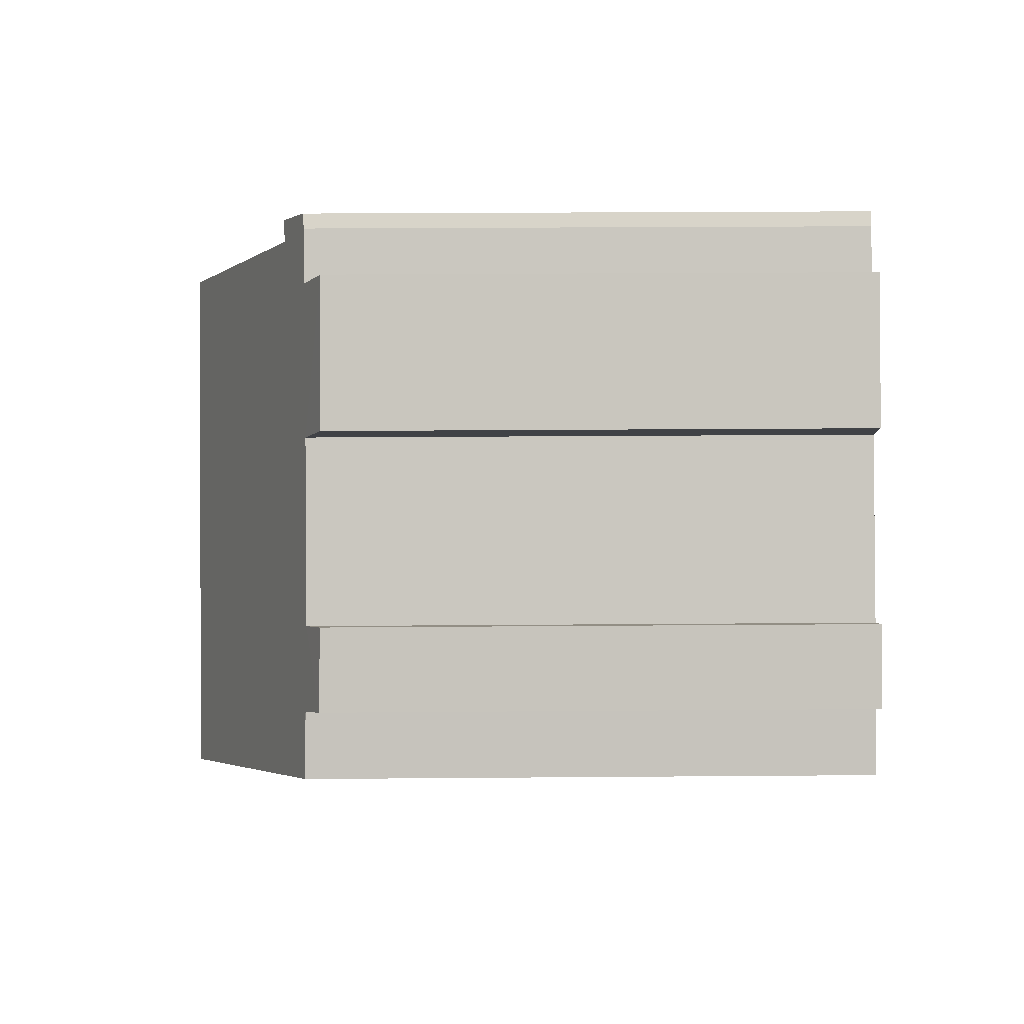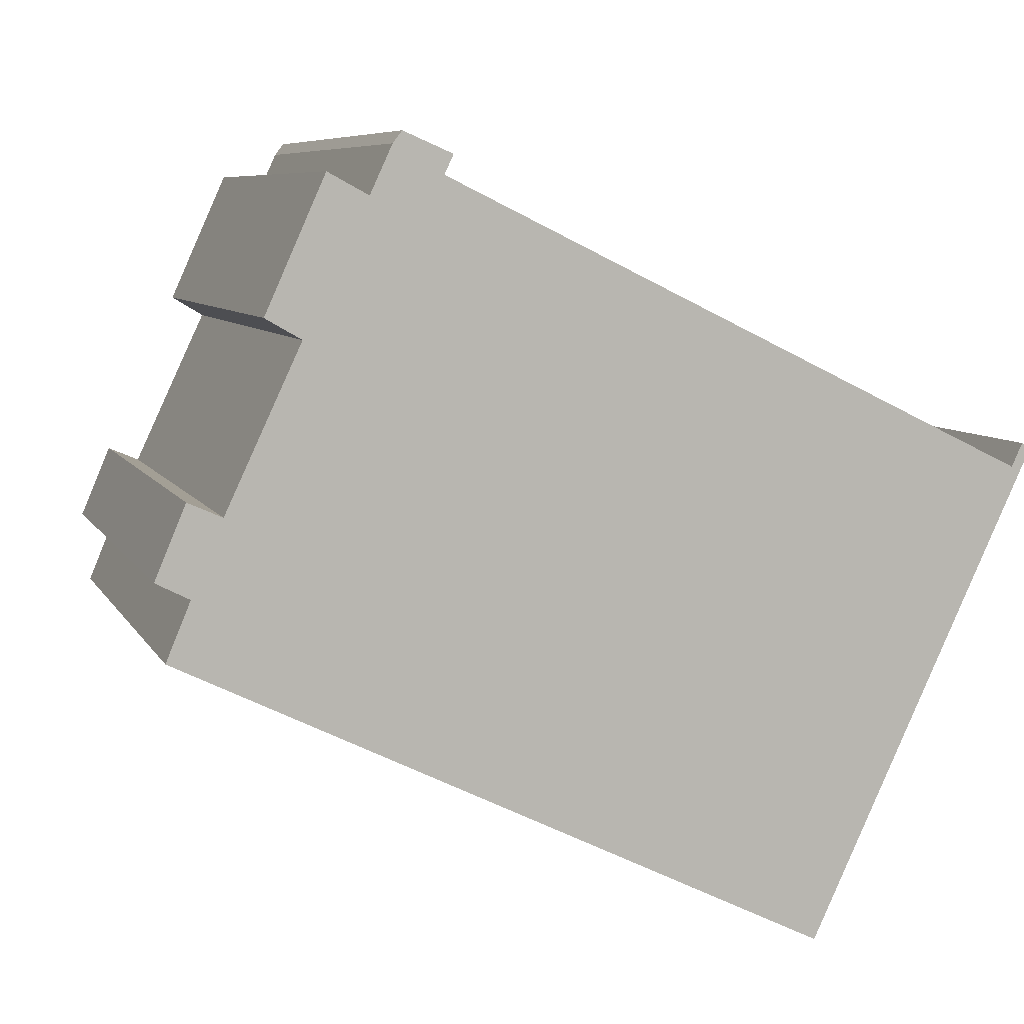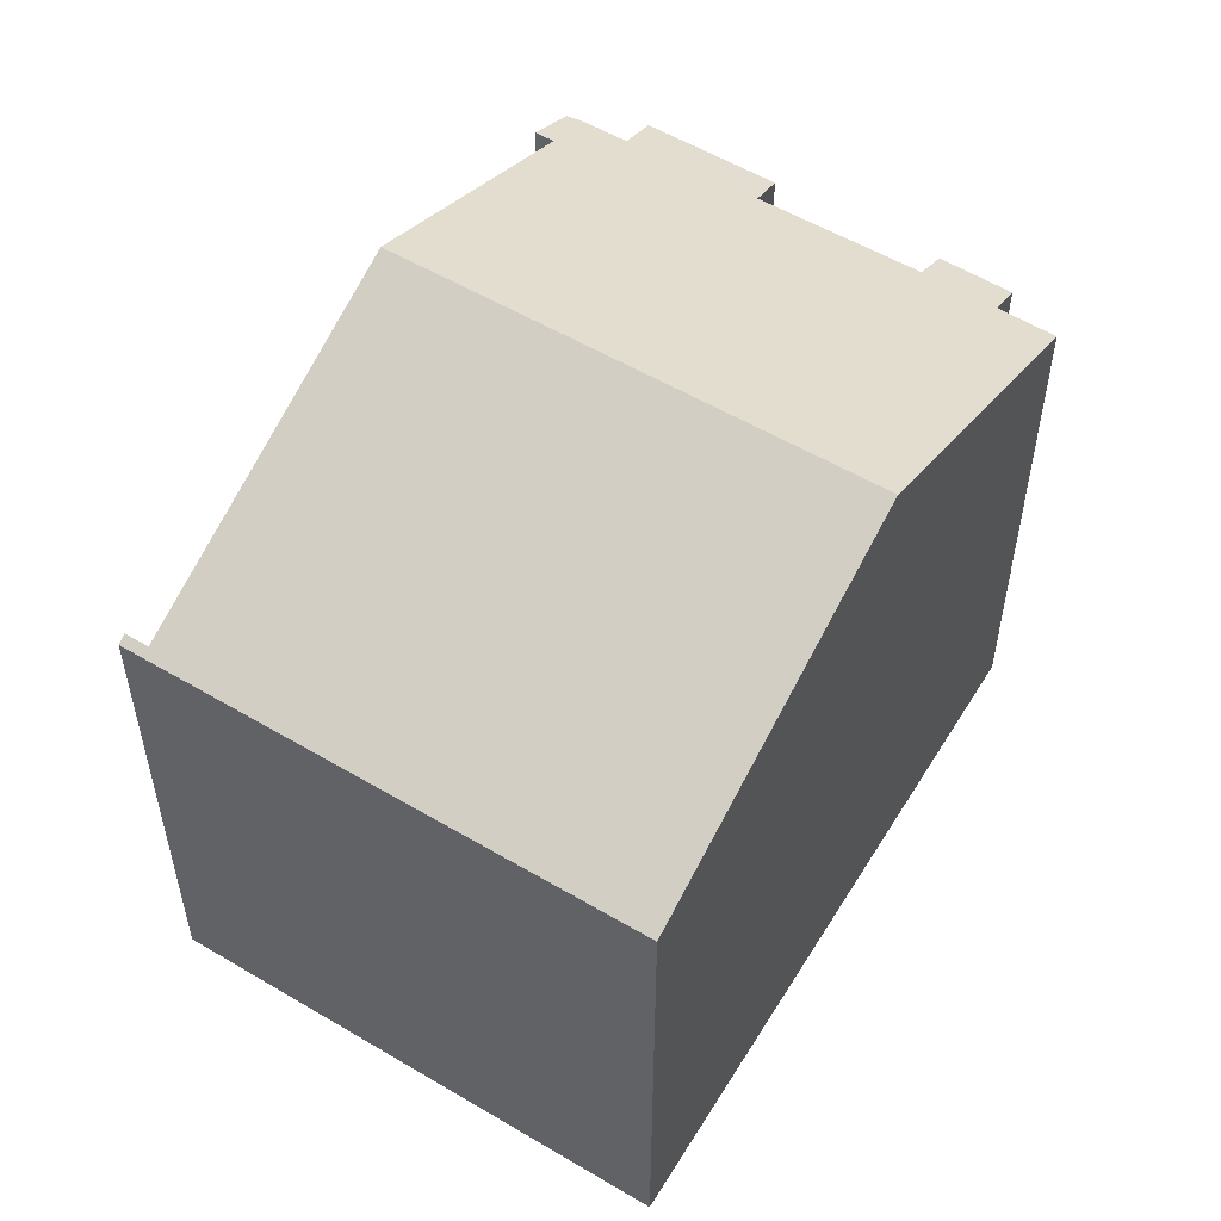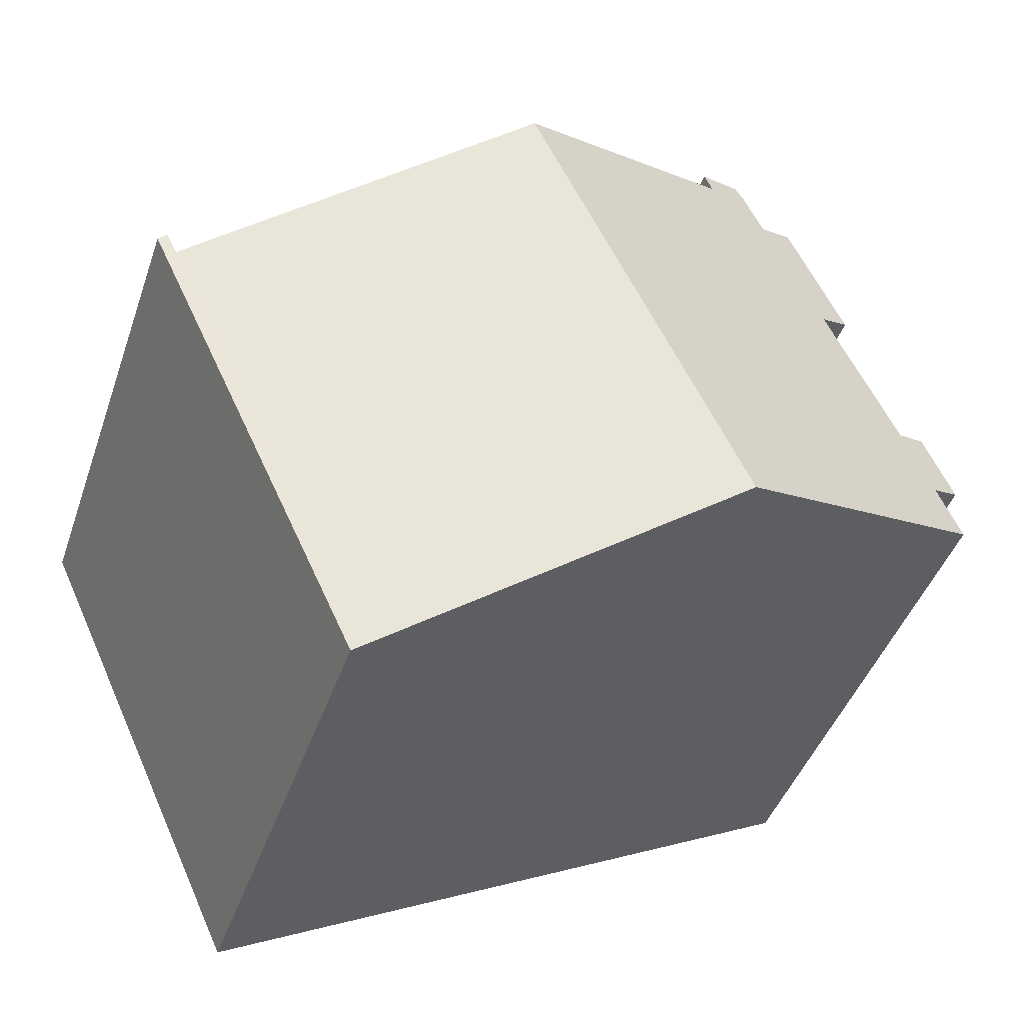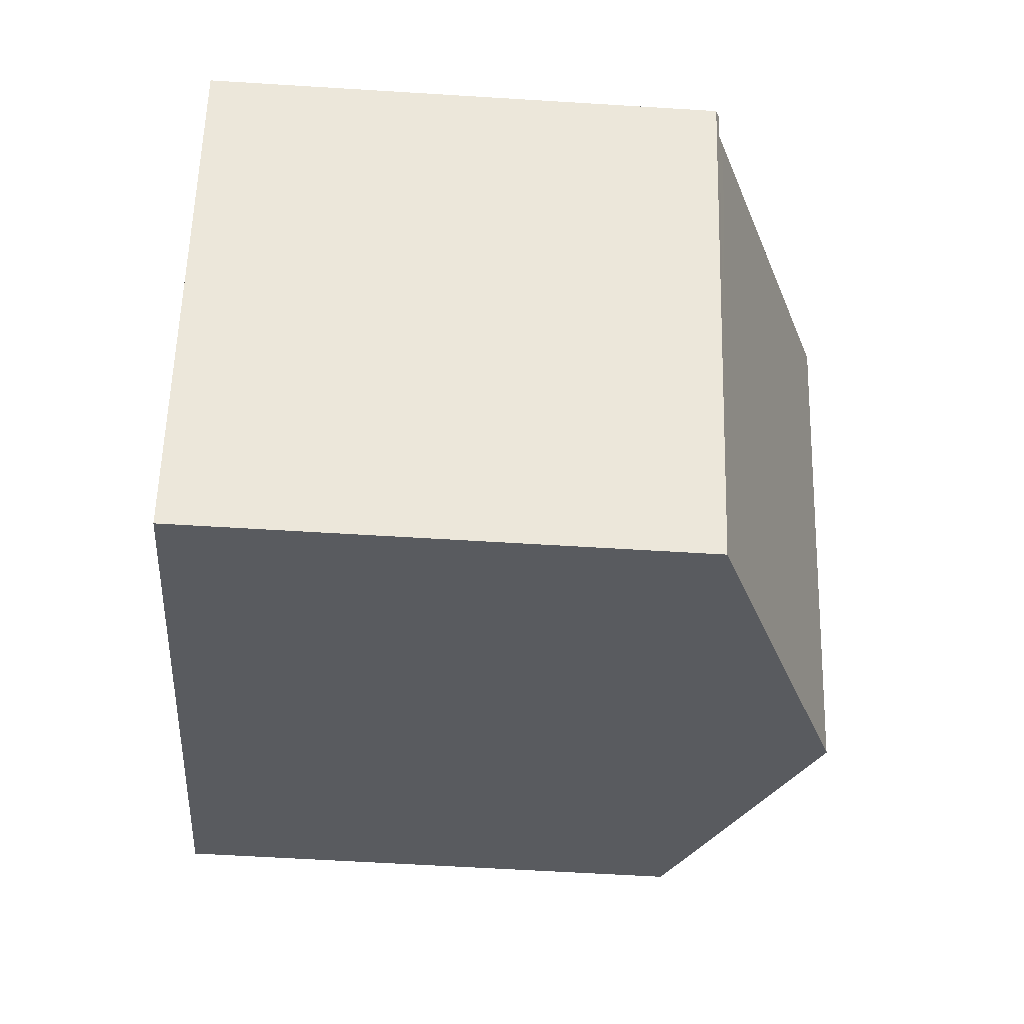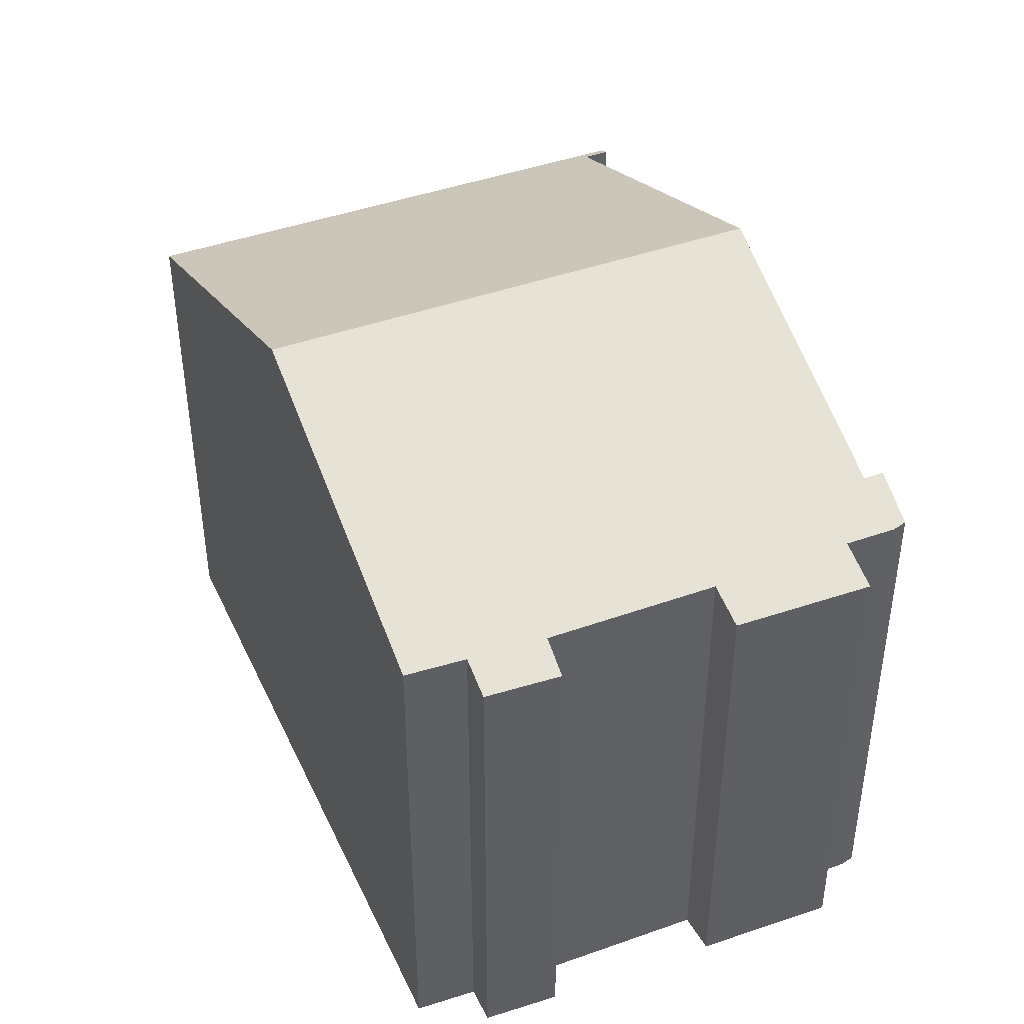
<metadata>
{"format":"obj","ext":"obj","renderer":"f3d","projection":"perspective","resolution":1024,"background":"white","views":[{"elev":23.6,"azim":-90.8,"up":"+Z"},{"elev":7.2,"azim":-17.0,"up":"+Z"},{"elev":54.6,"azim":147.1,"up":"+Y"},{"elev":-43.4,"azim":161.6,"up":"+Z"},{"elev":-58.2,"azim":86.3,"up":"+Z"},{"elev":43.8,"azim":-87.6,"up":"+Y"}]}
</metadata>
<code>
v  0 8.726 5.343e-16
v  1.081 8.959 0.959
v  0.558 8.979 -0.285
v  0.512 8.706 1.214
v  2.733 8.67 6.199
v  2.338 8.961 3.645
v  1.742 8.683 3.99
v  3.925 9 6.823
v  4.59 9.358 6.153
v  3.771 8.978 6.624
v  4.739 9.358 6.472
v  5.223 11.28 -3.737
v  0.151 8.997 -1.26
v  8.857 11.28 4.067
v  3.405 8.978 5.834
v  14.8 8.683 1.63
v  14.47 8.752 1.323
v  14.66 8.752 1.717
v  10.99 8.683 -6.555
v  14.27 8.844 1.422
v  10.58 8.868 -6.354
v  0.558 1.745e-17 -0.285
v  0 0 0
v  2.338 -2.232e-16 3.645
v  1.742 -2.443e-16 3.99
v  10.99 4.014e-16 -6.555
v  5.223 2.288e-16 -3.737
v  0.151 7.715e-17 -1.26
v  10.58 3.891e-16 -6.354
v  0.512 -7.434e-17 1.214
v  1.081 -5.872e-17 0.959
v  2.733 -3.796e-16 6.199
v  3.405 -3.572e-16 5.834
v  3.771 -4.056e-16 6.624
v  3.925 -4.178e-16 6.823
v  14.47 -8.101e-17 1.323
v  14.66 -1.051e-16 1.717
v  4.739 -3.963e-16 6.472
v  4.59 -3.768e-16 6.153
v  8.857 -2.49e-16 4.067
v  14.27 -8.707e-17 1.422
v  14.8 -9.981e-17 1.63
g defaultobject
f 1 2 3
f 2 1 4
f 5 6 7
f 8 9 10
f 9 8 11
f 2 12 13
f 12 2 14
f 14 2 6
f 14 6 15
f 15 6 5
f 14 15 9
f 9 15 10
f 16 17 18
f 17 16 19
f 17 19 20
f 20 19 14
f 14 19 21
f 14 21 12
f 22 1 3
f 1 22 23
f 24 7 6
f 7 24 25
f 26 21 19
f 21 26 12
f 12 26 13
f 13 26 27
f 13 27 28
f 27 26 29
f 23 4 1
f 4 23 30
f 2 24 6
f 24 2 31
f 25 5 7
f 5 25 32
f 33 10 15
f 10 33 34
f 10 35 8
f 35 10 34
f 36 18 17
f 18 36 37
f 28 3 13
f 3 28 22
f 4 31 2
f 31 4 30
f 5 33 15
f 33 5 32
f 8 38 11
f 38 8 35
f 39 14 9
f 14 39 20
f 20 39 40
f 20 40 17
f 17 40 36
f 36 40 41
f 37 16 18
f 16 37 42
f 38 9 11
f 9 38 39
f 42 19 16
f 19 42 26
f 32 25 24
f 30 23 22
f 27 22 28
f 22 27 30
f 30 27 31
f 31 27 24
f 24 27 32
f 32 27 33
f 33 27 29
f 33 29 34
f 34 29 35
f 35 29 39
f 39 29 40
f 40 29 26
f 40 26 41
f 41 26 36
f 36 26 42
f 36 42 37
f 38 35 39

</code>
